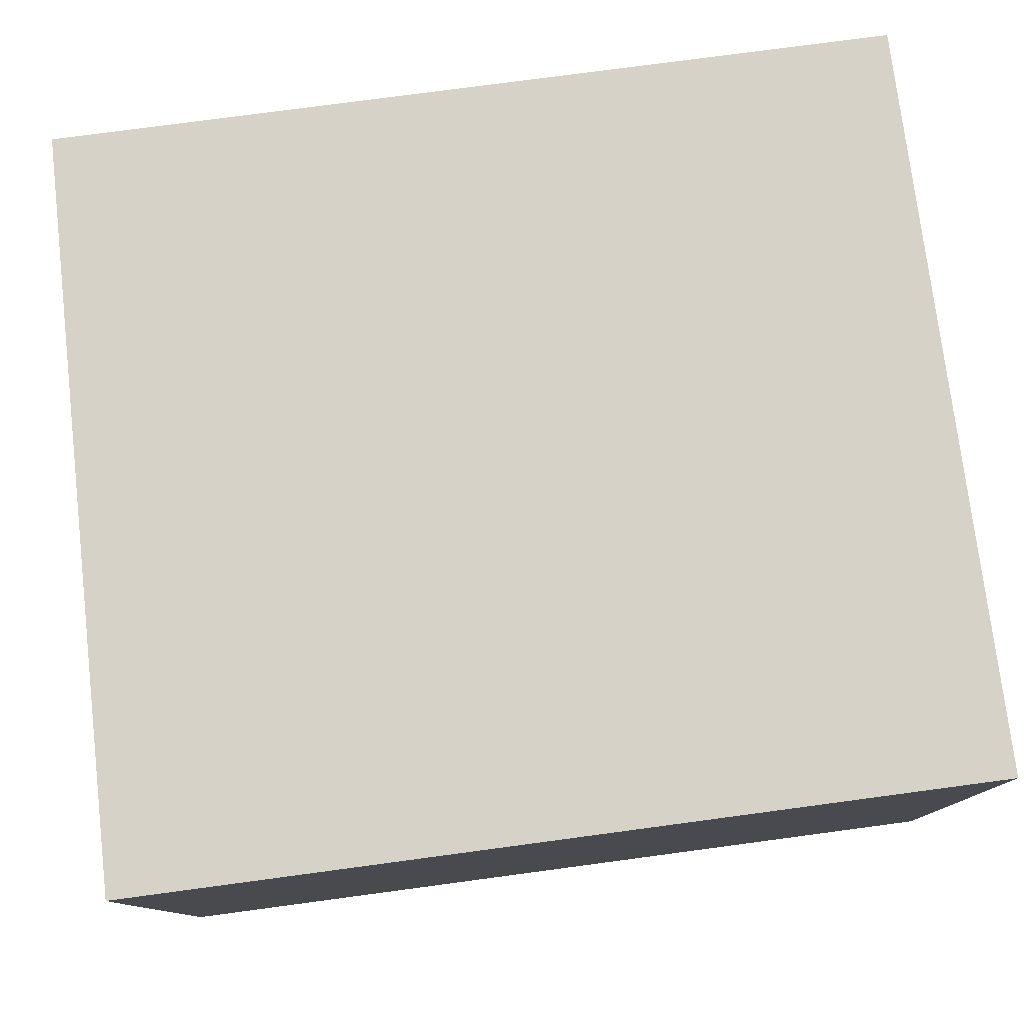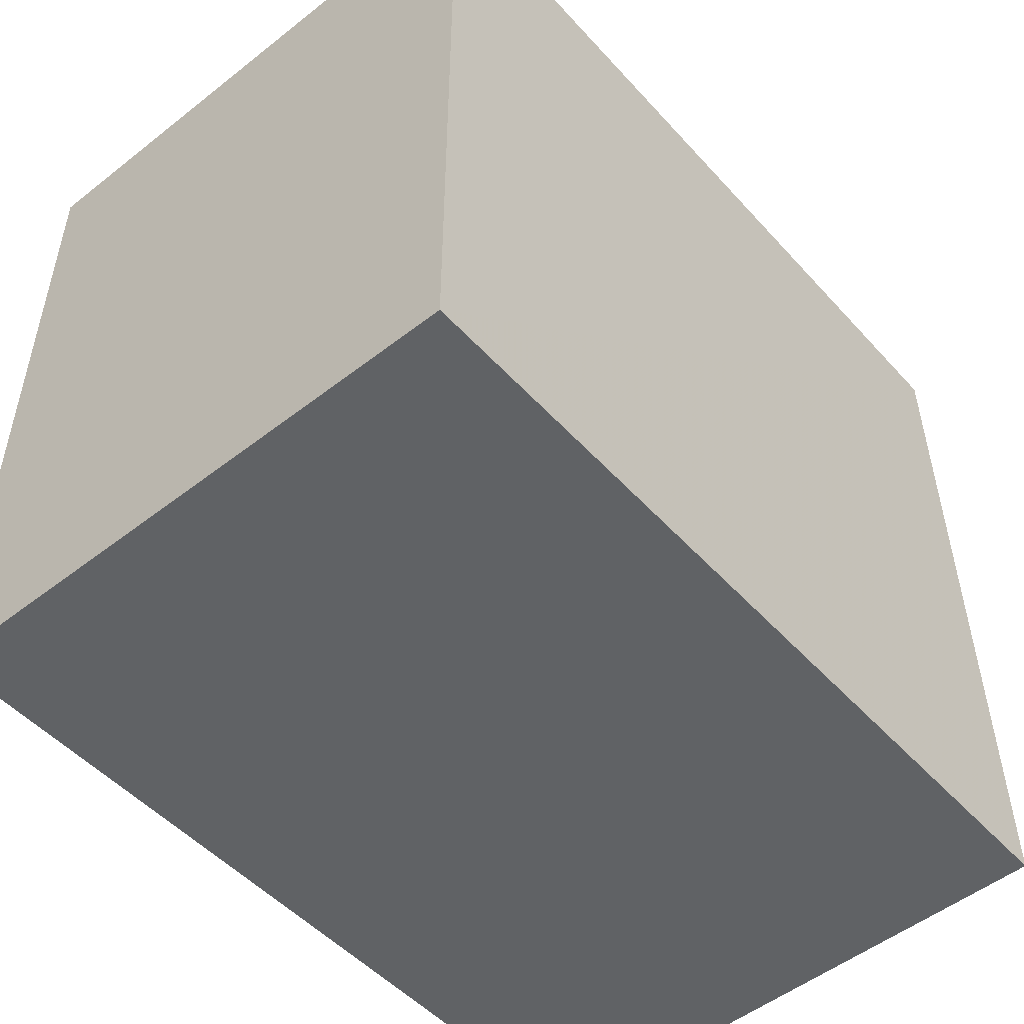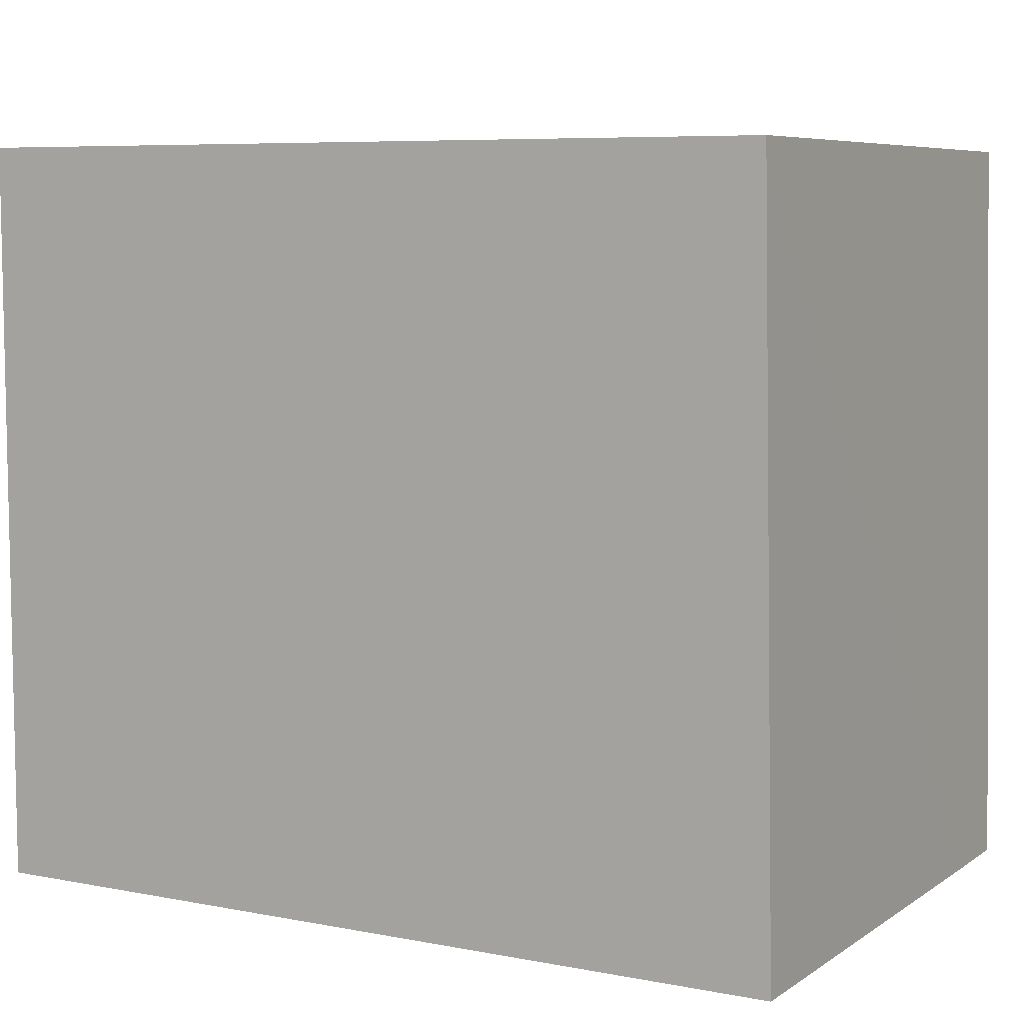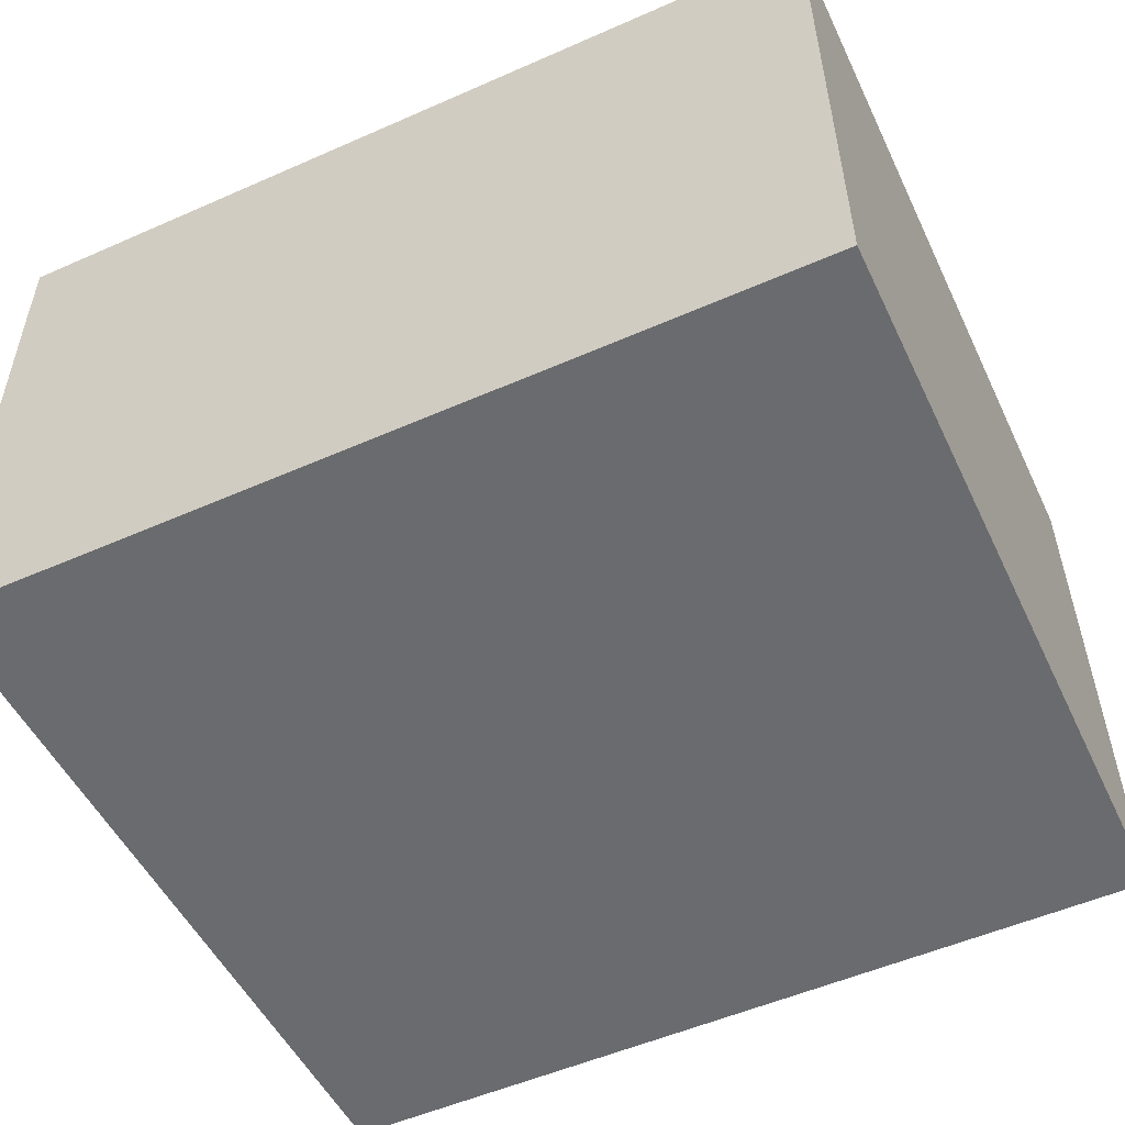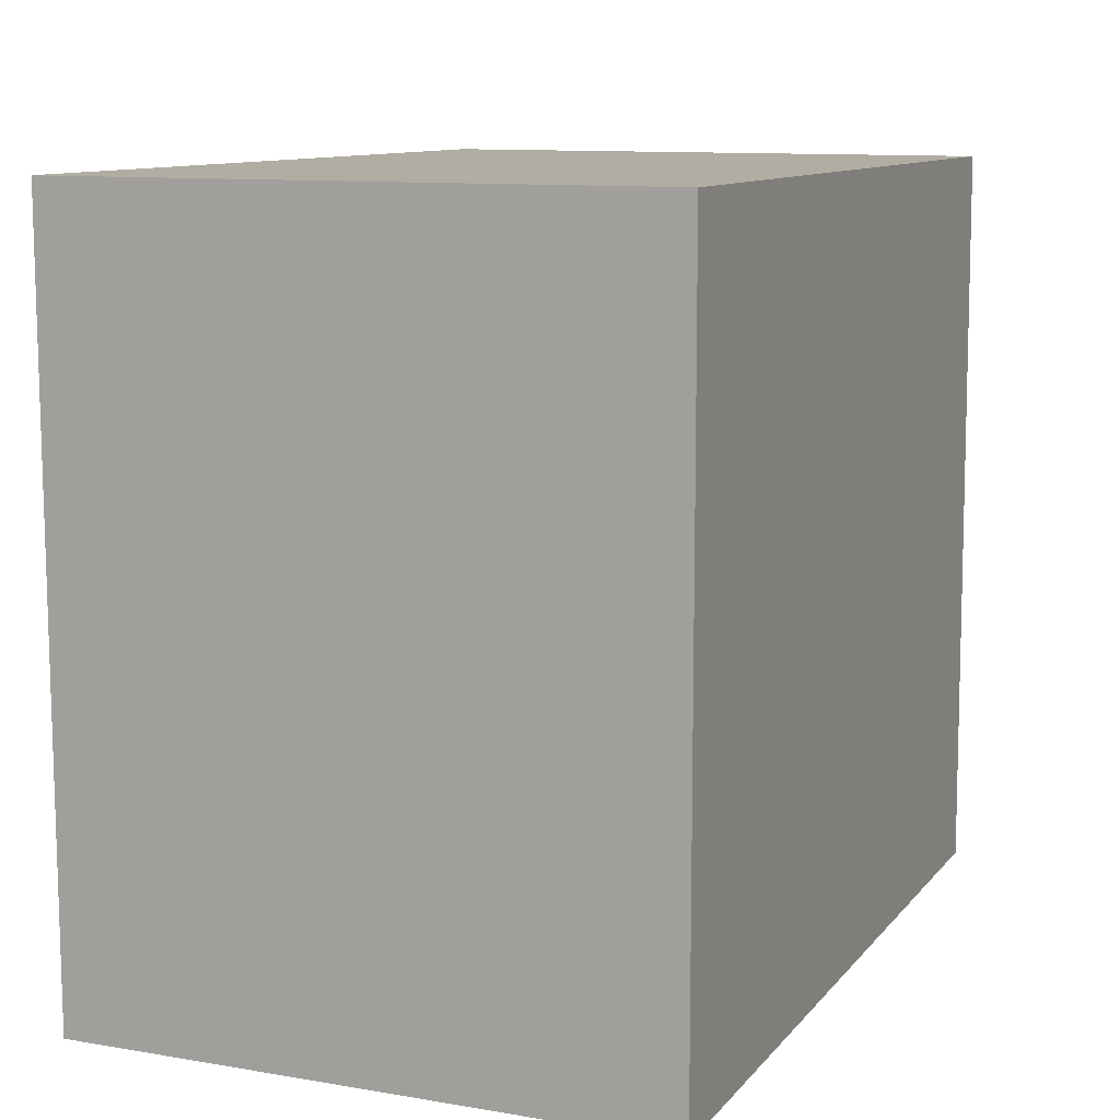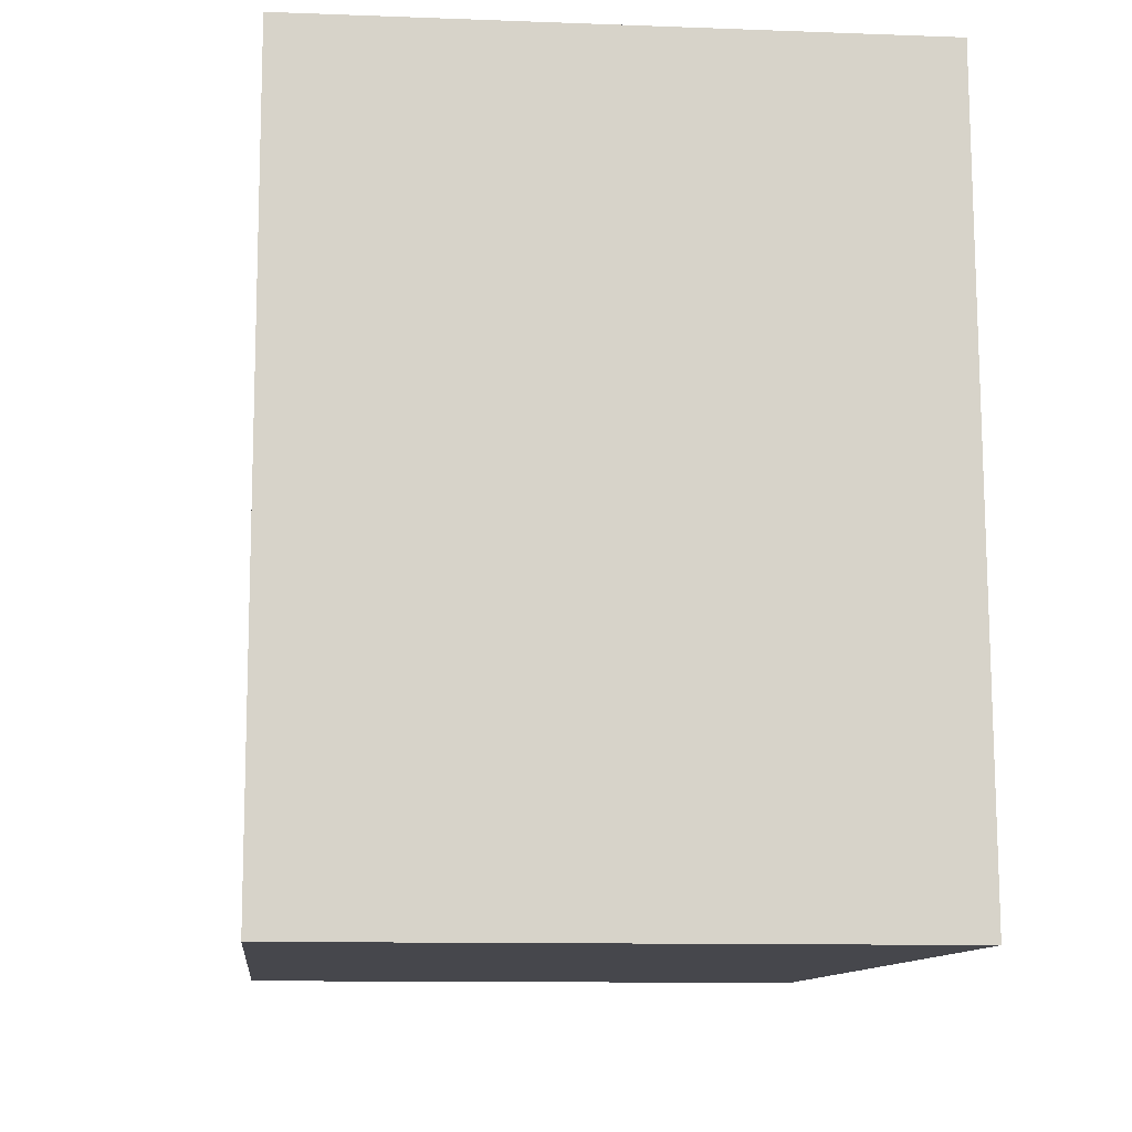
<metadata>
{"format":"obj","ext":"obj","renderer":"f3d","projection":"perspective","resolution":1024,"background":"white","views":[{"elev":78.3,"azim":172.5,"up":"+Y"},{"elev":-50.4,"azim":-49.5,"up":"+Z"},{"elev":7.0,"azim":28.9,"up":"+Z"},{"elev":-53.5,"azim":-154.7,"up":"+Y"},{"elev":10.7,"azim":-67.1,"up":"+Z"},{"elev":-11.1,"azim":83.9,"up":"+Z"}]}
</metadata>
<code>
v 0.08627 0.001674 0.1559
v 0.08594 -0.02397 0.1559
v 0.087 -0.001987 0.1229
v 0.04924 0.001653 0.1229
v 0.04924 0.001653 0.156
v 0.04924 -0.02403 0.1229
v 0.08704 0.001681 0.1229
v 0.04924 -0.02403 0.156
v 0.0866 -0.02396 0.1229
f 1 2 3
f 6 4 3
f 6 5 4
f 7 1 3
f 7 3 4
f 7 5 1
f 7 4 5
f 8 2 1
f 8 1 5
f 8 6 2
f 8 5 6
f 9 6 3
f 9 3 2
f 9 2 6

</code>
